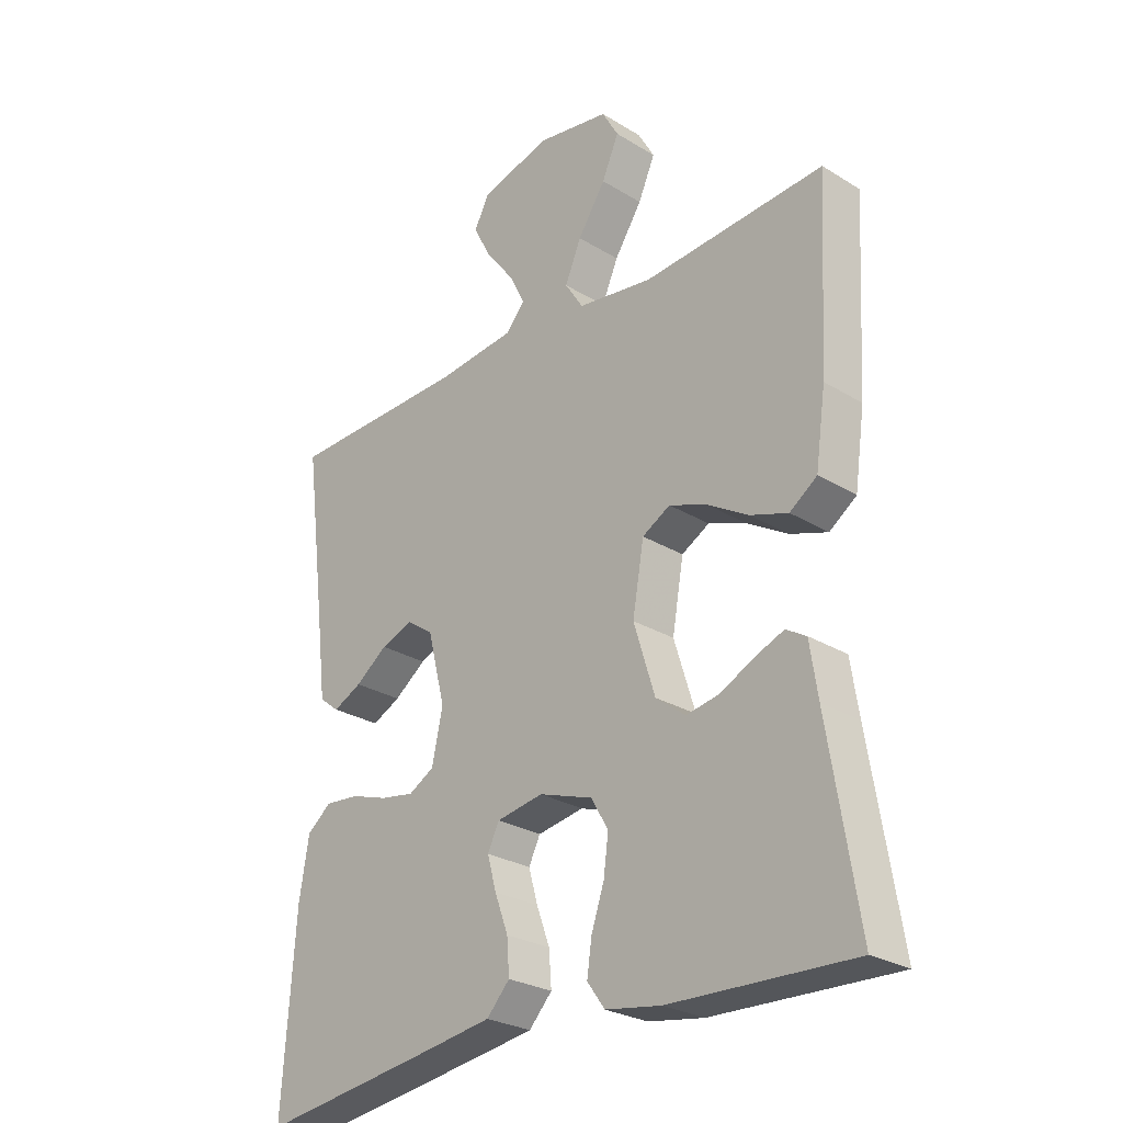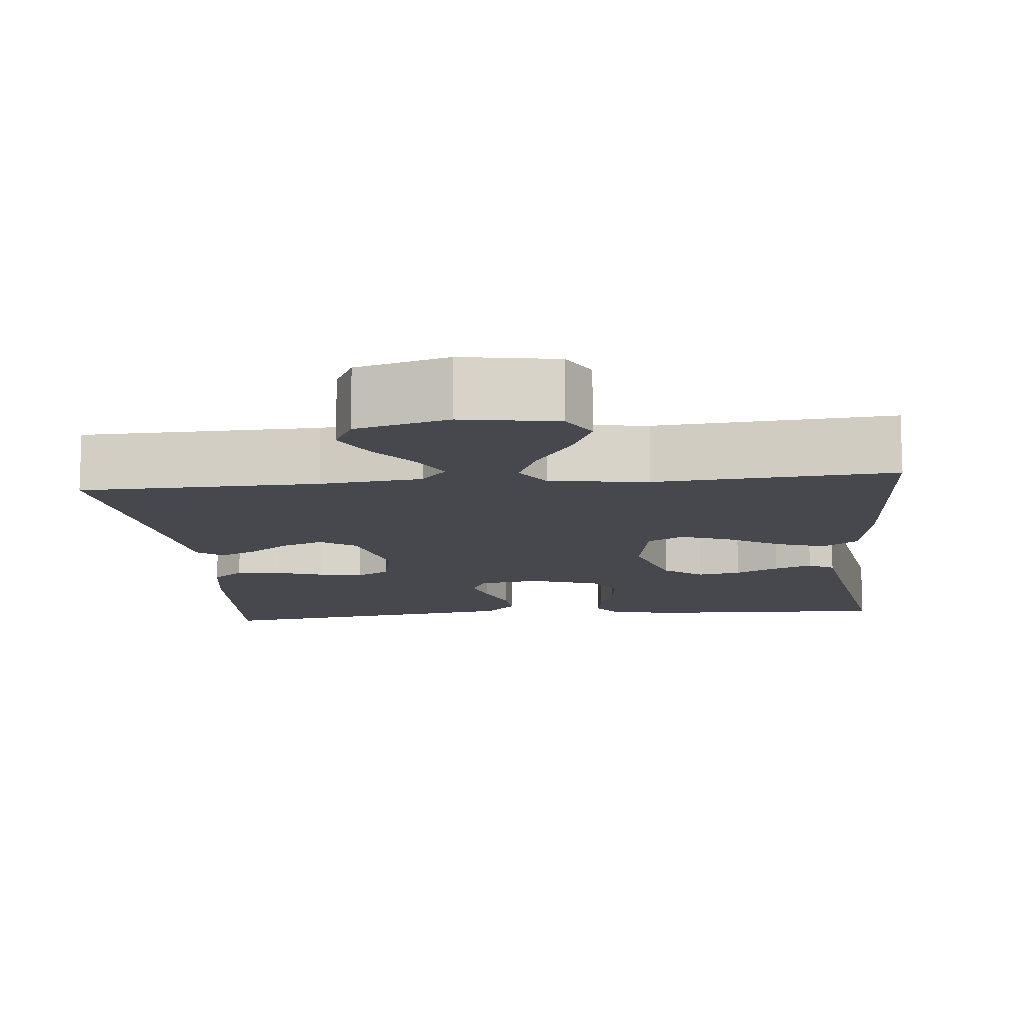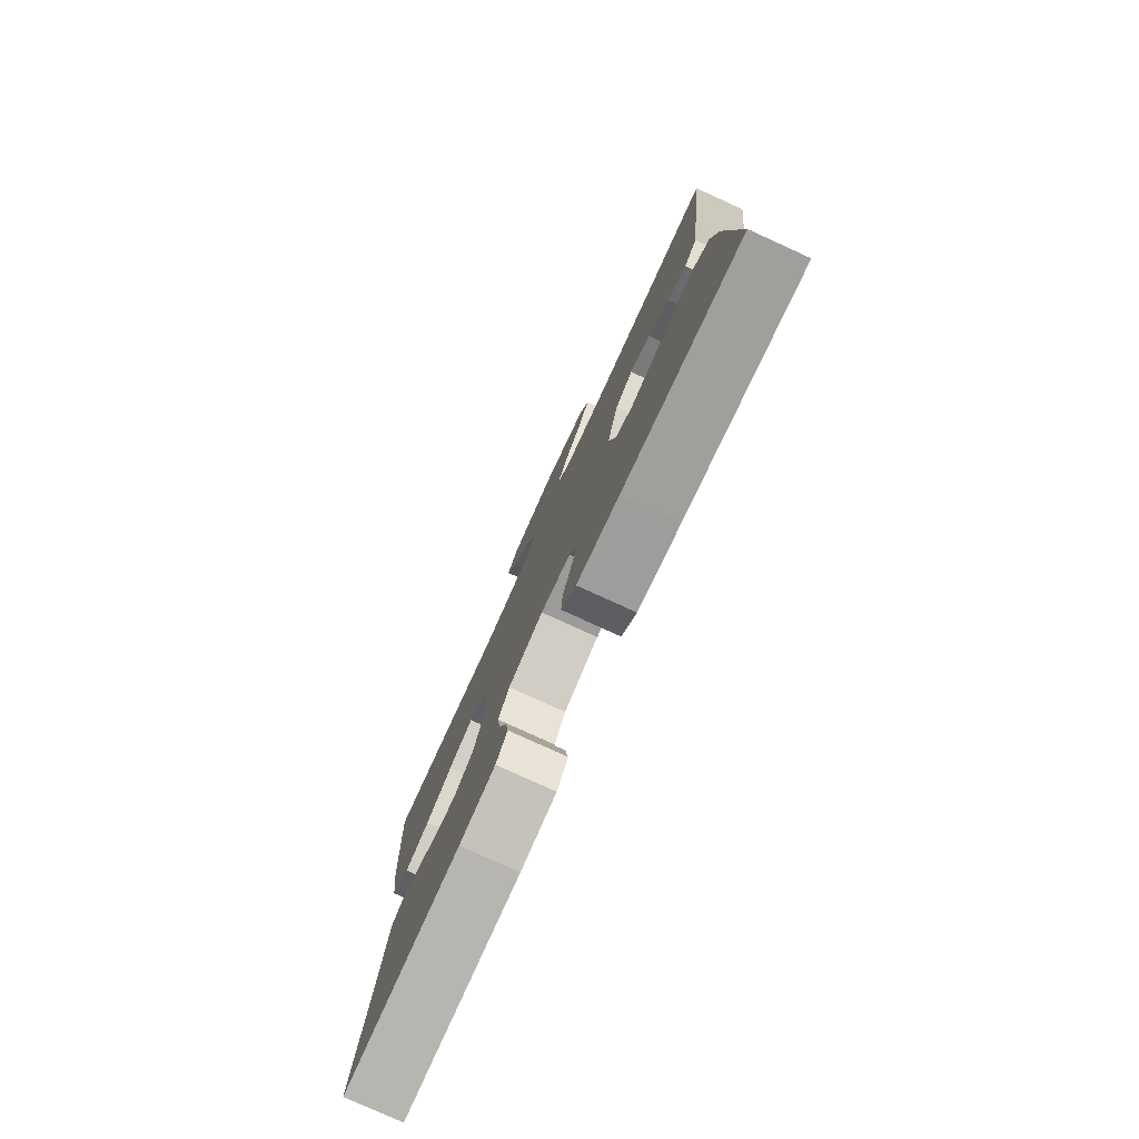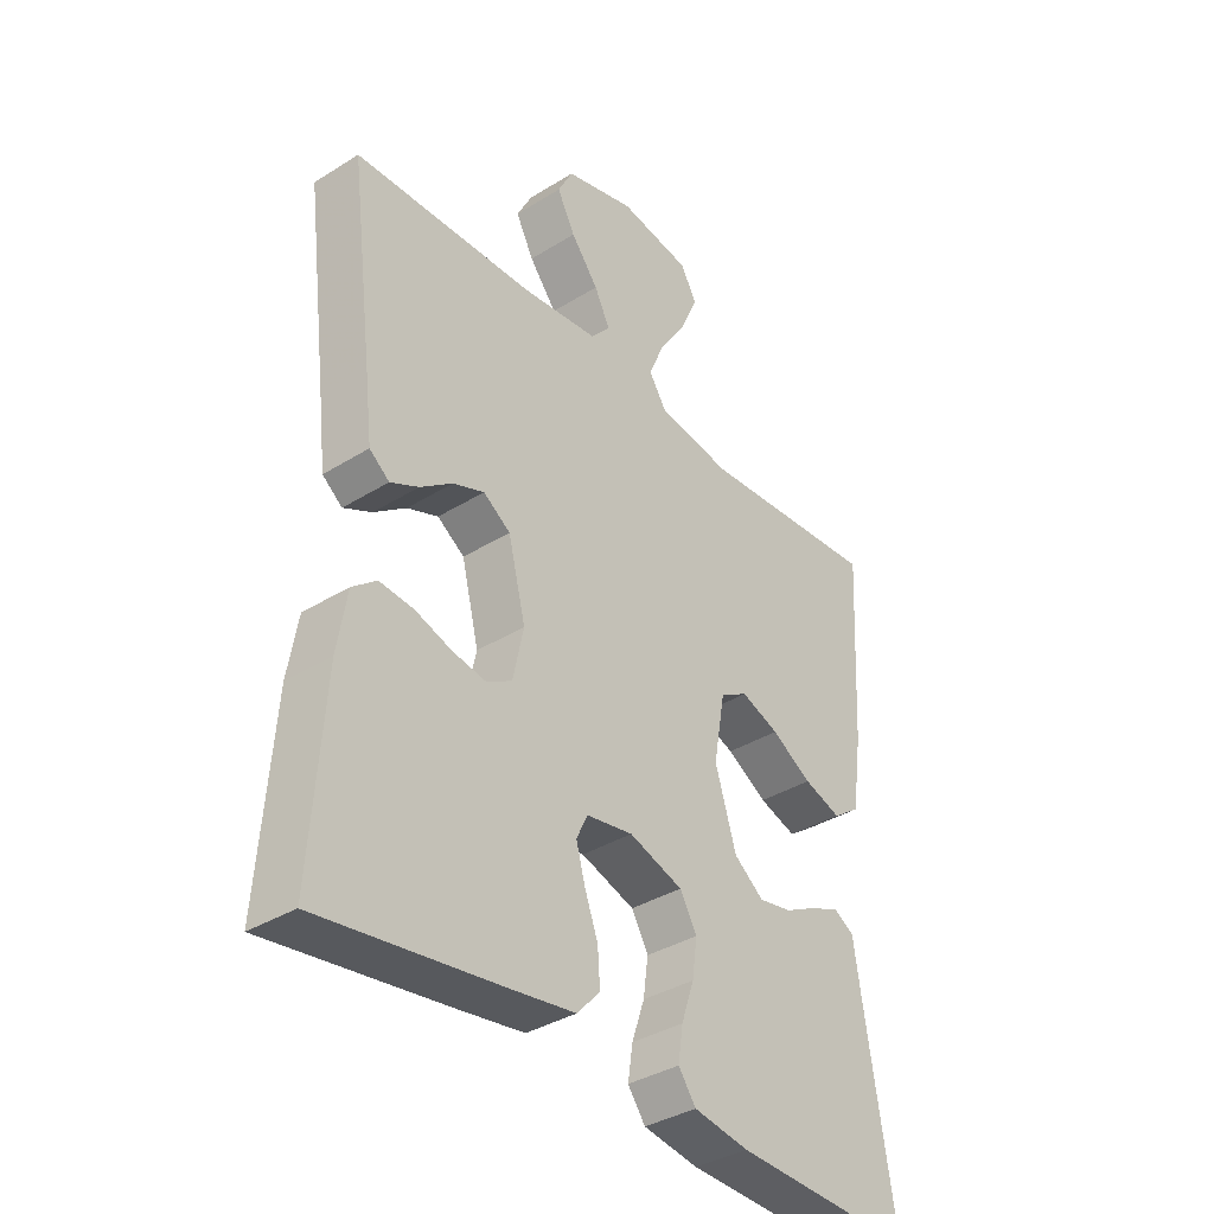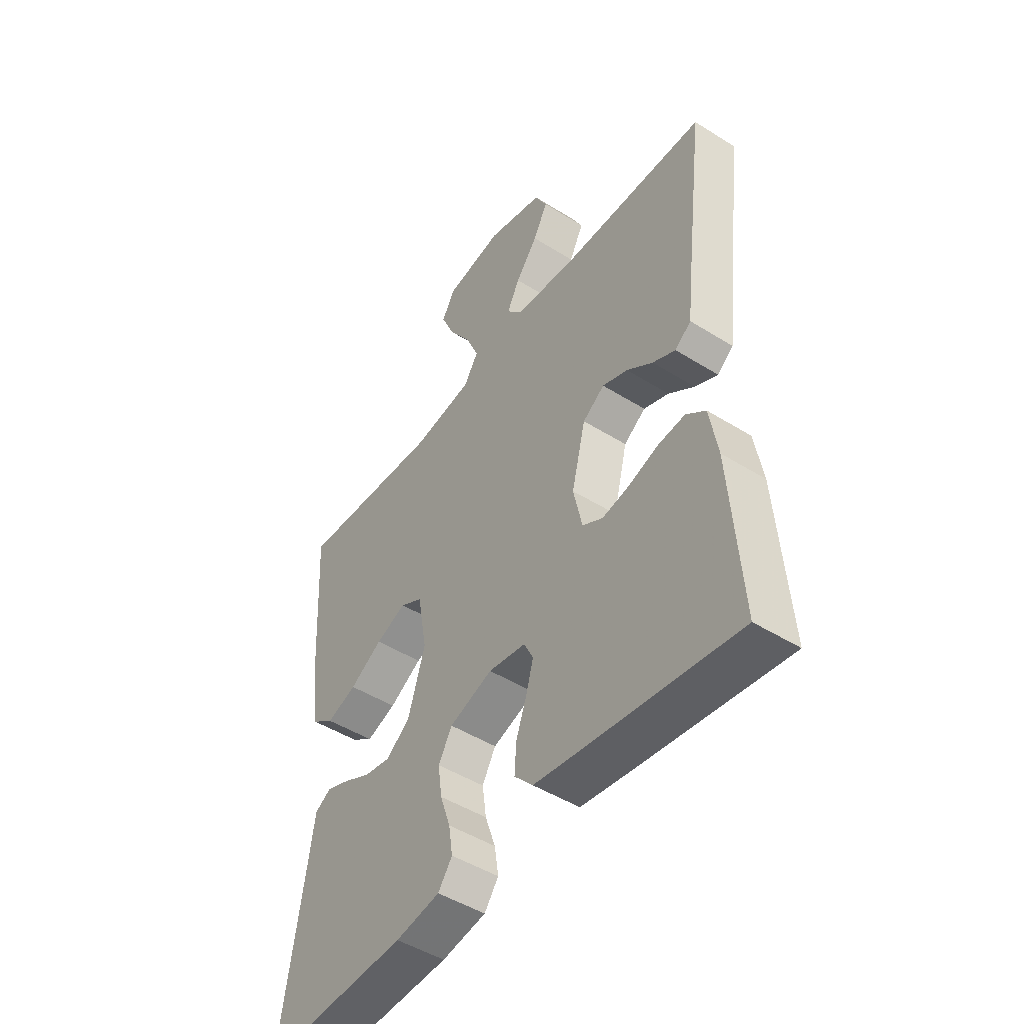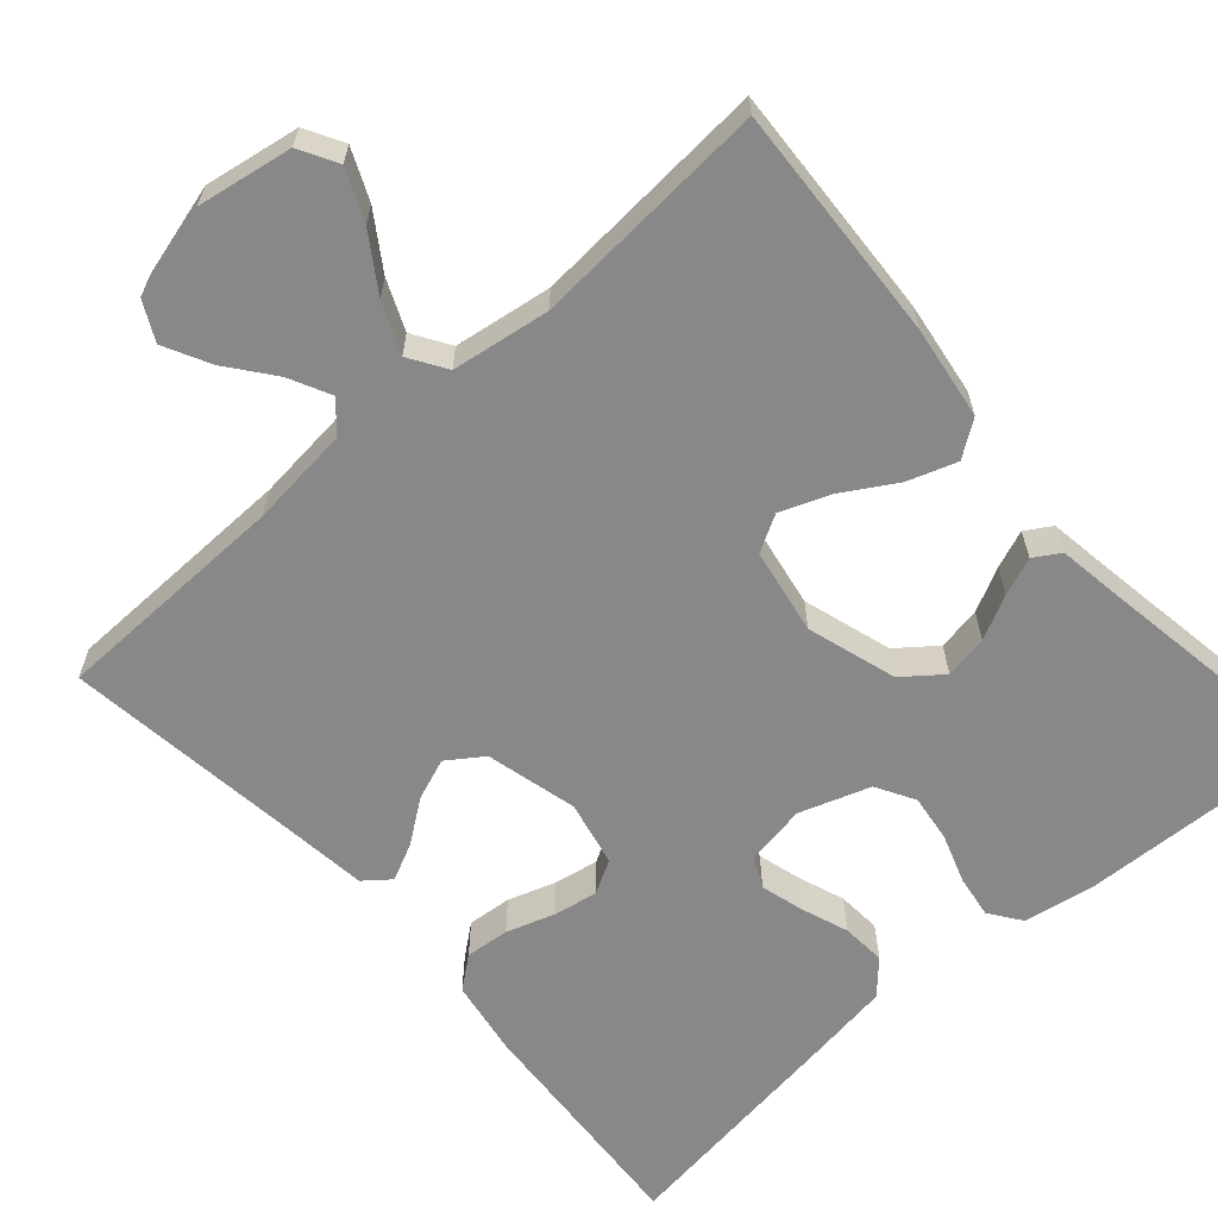
<metadata>
{"format":"obj","ext":"obj","renderer":"f3d","projection":"perspective","resolution":1024,"background":"white","views":[{"elev":-26.9,"azim":46.5,"up":"+Z"},{"elev":-11.9,"azim":5.6,"up":"+Y"},{"elev":-79.0,"azim":-114.5,"up":"+Z"},{"elev":-36.6,"azim":-51.0,"up":"+Z"},{"elev":-48.0,"azim":-125.1,"up":"+Z"},{"elev":-62.9,"azim":41.3,"up":"+Y"}]}
</metadata>
<code>
v 0.5 0.07 -0.5
v 0.2 0.07 -0.489
v 0.109 0.07 -0.474
v 0.08 0.07 -0.434
v 0.088 0.07 -0.38
v 0.109 0.07 -0.318
v 0.117 0.07 -0.258
v 0.089 0.07 -0.209
v 0 0.07 -0.179
v -0.077 0.07 -0.192
v -0.096 0.07 -0.231
v -0.081 0.07 -0.285
v -0.059 0.07 -0.345
v -0.055 0.07 -0.401
v -0.093 0.07 -0.442
v -0.2 0.07 -0.458
v -0.5 0.07 -0.5
v -0.479 0.07 -0.2
v -0.463 0.07 -0.104
v -0.423 0.07 -0.072
v -0.367 0.07 -0.077
v -0.306 0.07 -0.097
v -0.25 0.07 -0.107
v -0.208 0.07 -0.083
v -0.19 0.07 0
v -0.219 0.07 0.116
v -0.264 0.07 0.147
v -0.316 0.07 0.127
v -0.369 0.07 0.088
v -0.416 0.07 0.065
v -0.449 0.07 0.091
v -0.462 0.07 0.2
v -0.5 0.07 0.5
v -0.2 0.07 0.507
v -0.072 0.07 0.521
v -0.04 0.07 0.558
v -0.066 0.07 0.61
v -0.112 0.07 0.669
v -0.142 0.07 0.727
v -0.117 0.07 0.776
v 0 0.07 0.808
v 0.12 0.07 0.788
v 0.147 0.07 0.74
v 0.119 0.07 0.676
v 0.073 0.07 0.606
v 0.046 0.07 0.543
v 0.076 0.07 0.496
v 0.2 0.07 0.478
v 0.5 0.07 0.5
v 0.483 0.07 0.2
v 0.466 0.07 0.082
v 0.421 0.07 0.05
v 0.359 0.07 0.071
v 0.292 0.07 0.111
v 0.229 0.07 0.135
v 0.183 0.07 0.109
v 0.164 0.07 0
v 0.199 0.07 -0.113
v 0.248 0.07 -0.151
v 0.303 0.07 -0.141
v 0.358 0.07 -0.113
v 0.406 0.07 -0.094
v 0.439 0.07 -0.114
v 0.452 0.07 -0.2
v 0.5 0 -0.5
v 0.2 0 -0.489
v 0.109 0 -0.474
v 0.08 0 -0.434
v 0.088 0 -0.38
v 0.109 0 -0.318
v 0.117 0 -0.258
v 0.089 0 -0.209
v 0 0 -0.179
v -0.077 0 -0.192
v -0.096 0 -0.231
v -0.081 0 -0.285
v -0.059 0 -0.345
v -0.055 0 -0.401
v -0.093 0 -0.442
v -0.2 0 -0.458
v -0.5 0 -0.5
v -0.479 0 -0.2
v -0.463 0 -0.104
v -0.423 0 -0.072
v -0.367 0 -0.077
v -0.306 0 -0.097
v -0.25 0 -0.107
v -0.208 0 -0.083
v -0.19 0 0
v -0.219 0 0.116
v -0.264 0 0.147
v -0.316 0 0.127
v -0.369 0 0.088
v -0.416 0 0.065
v -0.449 0 0.091
v -0.462 0 0.2
v -0.5 0 0.5
v -0.2 0 0.507
v -0.072 0 0.521
v -0.04 0 0.558
v -0.066 0 0.61
v -0.112 0 0.669
v -0.142 0 0.727
v -0.117 0 0.776
v 0 0 0.808
v 0.12 0 0.788
v 0.147 0 0.74
v 0.119 0 0.676
v 0.073 0 0.606
v 0.046 0 0.543
v 0.076 0 0.496
v 0.2 0 0.478
v 0.5 0 0.5
v 0.483 0 0.2
v 0.466 0 0.082
v 0.421 0 0.05
v 0.359 0 0.071
v 0.292 0 0.111
v 0.229 0 0.135
v 0.183 0 0.109
v 0.164 0 0
v 0.199 0 -0.113
v 0.248 0 -0.151
v 0.303 0 -0.141
v 0.358 0 -0.113
v 0.406 0 -0.094
v 0.439 0 -0.114
v 0.452 0 -0.2
f 62 63 64
f 61 62 64
f 60 61 64
f 4 5 6
f 3 4 6
f 2 3 6
f 1 2 6
f 64 1 6
f 60 64 6
f 59 60 6
f 58 59 6 7
f 57 58 7 8
f 56 57 8 9
f 52 53 54
f 51 52 54
f 50 51 54
f 49 50 54
f 48 49 54
f 47 48 54 55
f 46 47 55 56
f 43 44 45
f 42 43 45
f 41 42 45
f 40 41 45
f 39 40 45
f 38 39 45
f 37 38 45
f 36 37 45 46
f 56 9 10
f 46 56 10
f 36 46 10
f 35 36 10
f 32 33 34
f 32 34 35
f 31 32 35
f 30 31 35
f 29 30 35
f 28 29 35
f 20 21 22
f 19 20 22
f 18 19 22
f 17 18 22
f 16 17 22
f 15 16 22
f 14 15 22
f 13 14 22
f 12 13 22
f 11 12 22 23
f 10 11 23 24
f 27 28 35
f 26 27 35
f 25 26 35 10
f 10 24 25
f 128 127 126
f 128 126 125
f 128 125 124
f 70 69 68
f 70 68 67
f 70 67 66
f 70 66 65
f 70 65 128
f 70 128 124
f 70 124 123
f 71 70 123 122
f 72 71 122 121
f 73 72 121 120
f 118 117 116
f 118 116 115
f 118 115 114
f 118 114 113
f 118 113 112
f 119 118 112 111
f 120 119 111 110
f 109 108 107
f 109 107 106
f 109 106 105
f 109 105 104
f 109 104 103
f 109 103 102
f 109 102 101
f 110 109 101 100
f 74 73 120
f 74 120 110
f 74 110 100
f 74 100 99
f 98 97 96
f 99 98 96
f 99 96 95
f 99 95 94
f 99 94 93
f 99 93 92
f 86 85 84
f 86 84 83
f 86 83 82
f 86 82 81
f 86 81 80
f 86 80 79
f 86 79 78
f 86 78 77
f 86 77 76
f 87 86 76 75
f 88 87 75 74
f 99 92 91
f 99 91 90
f 74 99 90 89
f 89 88 74
f 1 65 66 2
f 2 66 67 3
f 3 67 68 4
f 4 68 69 5
f 5 69 70 6
f 6 70 71 7
f 7 71 72 8
f 8 72 73 9
f 9 73 74 10
f 10 74 75 11
f 11 75 76 12
f 12 76 77 13
f 13 77 78 14
f 14 78 79 15
f 15 79 80 16
f 16 80 81 17
f 17 81 82 18
f 18 82 83 19
f 19 83 84 20
f 20 84 85 21
f 21 85 86 22
f 22 86 87 23
f 23 87 88 24
f 24 88 89 25
f 25 89 90 26
f 26 90 91 27
f 27 91 92 28
f 28 92 93 29
f 29 93 94 30
f 30 94 95 31
f 31 95 96 32
f 32 96 97 33
f 33 97 98 34
f 34 98 99 35
f 35 99 100 36
f 36 100 101 37
f 37 101 102 38
f 38 102 103 39
f 39 103 104 40
f 40 104 105 41
f 41 105 106 42
f 42 106 107 43
f 43 107 108 44
f 44 108 109 45
f 45 109 110 46
f 46 110 111 47
f 47 111 112 48
f 48 112 113 49
f 49 113 114 50
f 50 114 115 51
f 51 115 116 52
f 52 116 117 53
f 53 117 118 54
f 54 118 119 55
f 55 119 120 56
f 56 120 121 57
f 57 121 122 58
f 58 122 123 59
f 59 123 124 60
f 60 124 125 61
f 61 125 126 62
f 62 126 127 63
f 63 127 128 64
f 64 128 65 1

</code>
